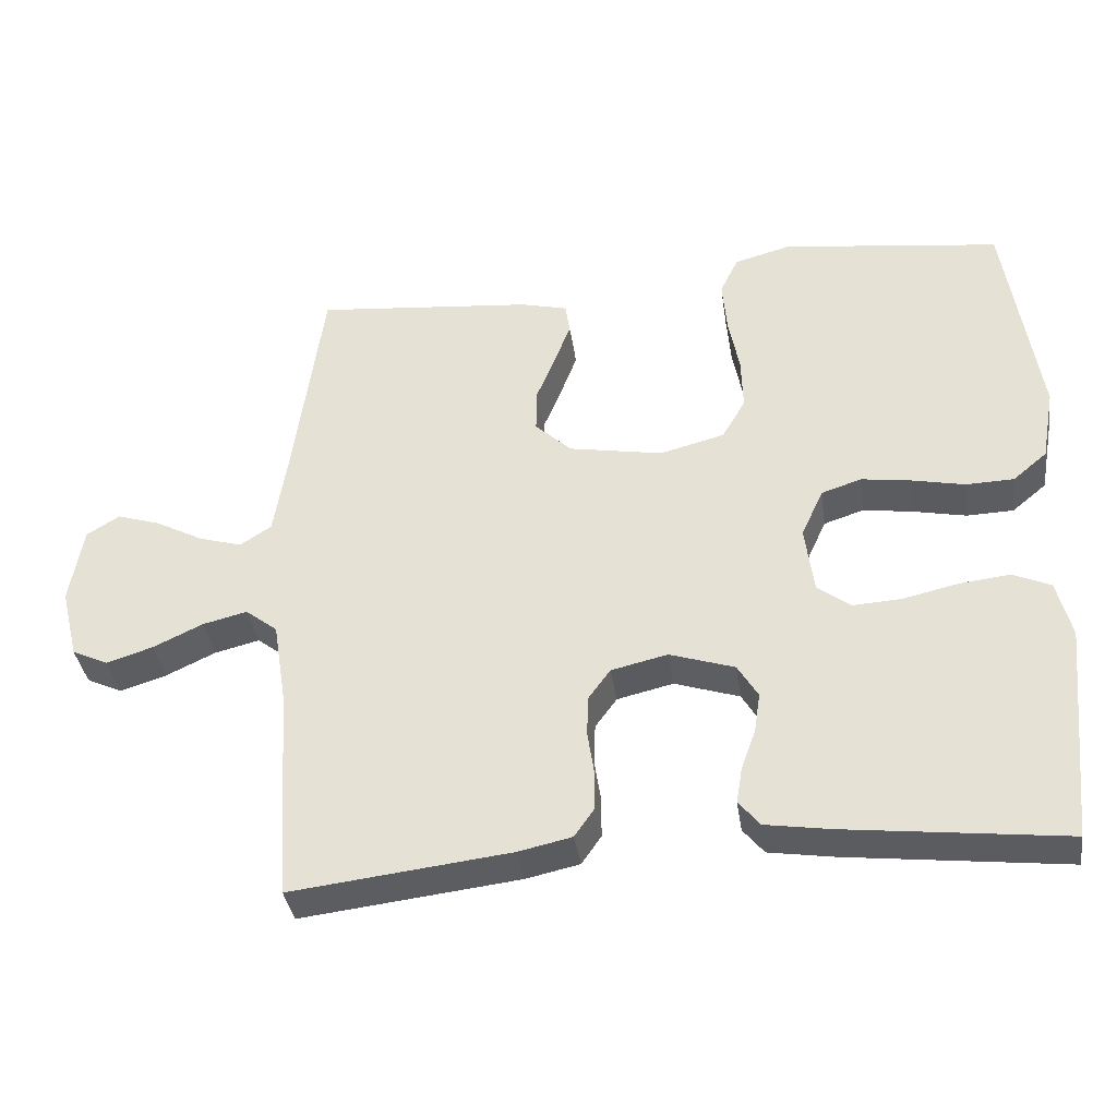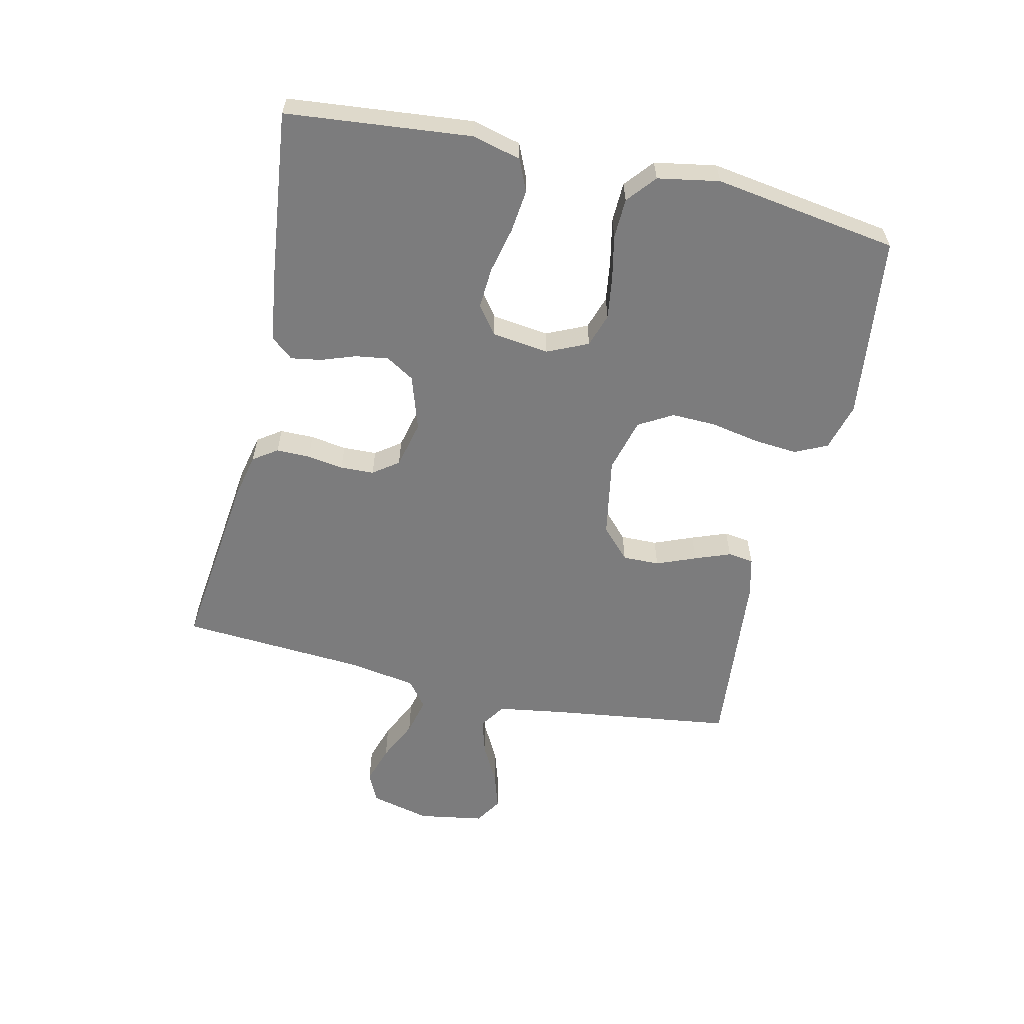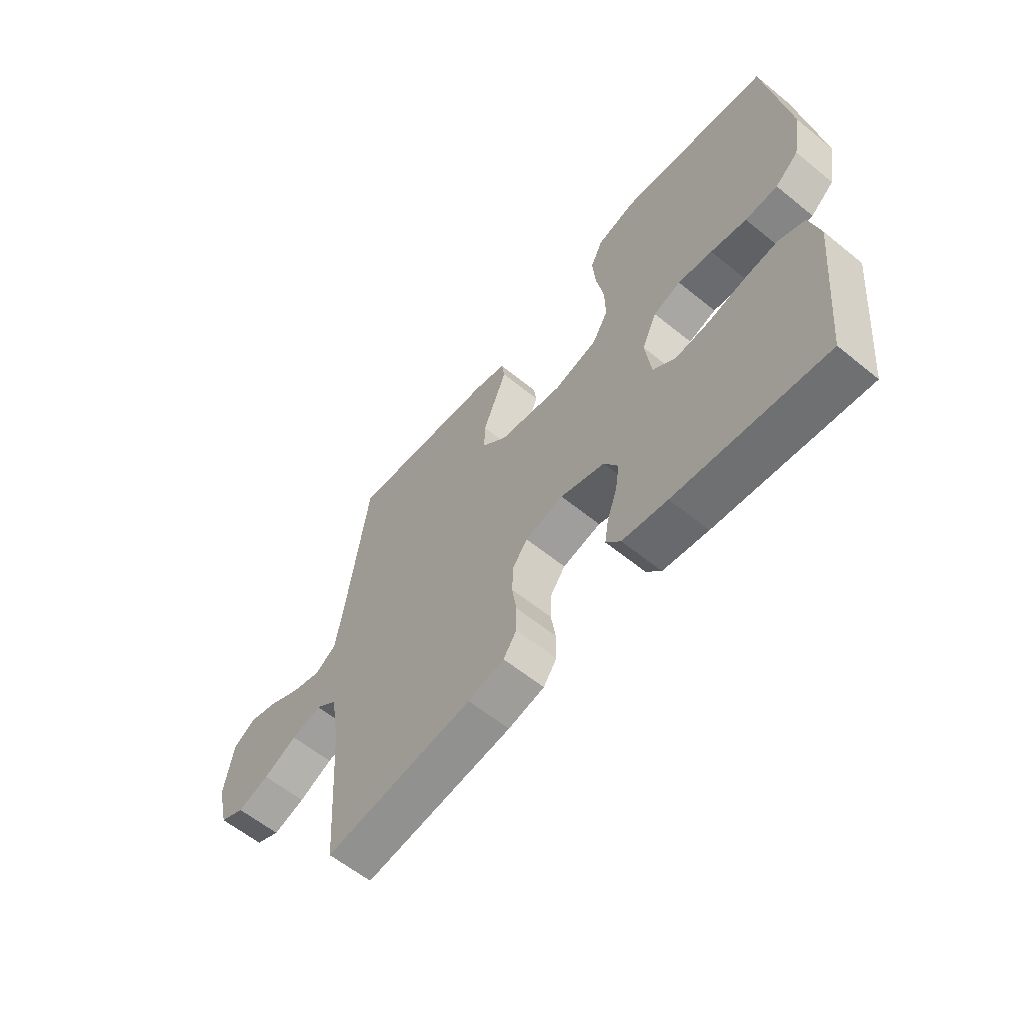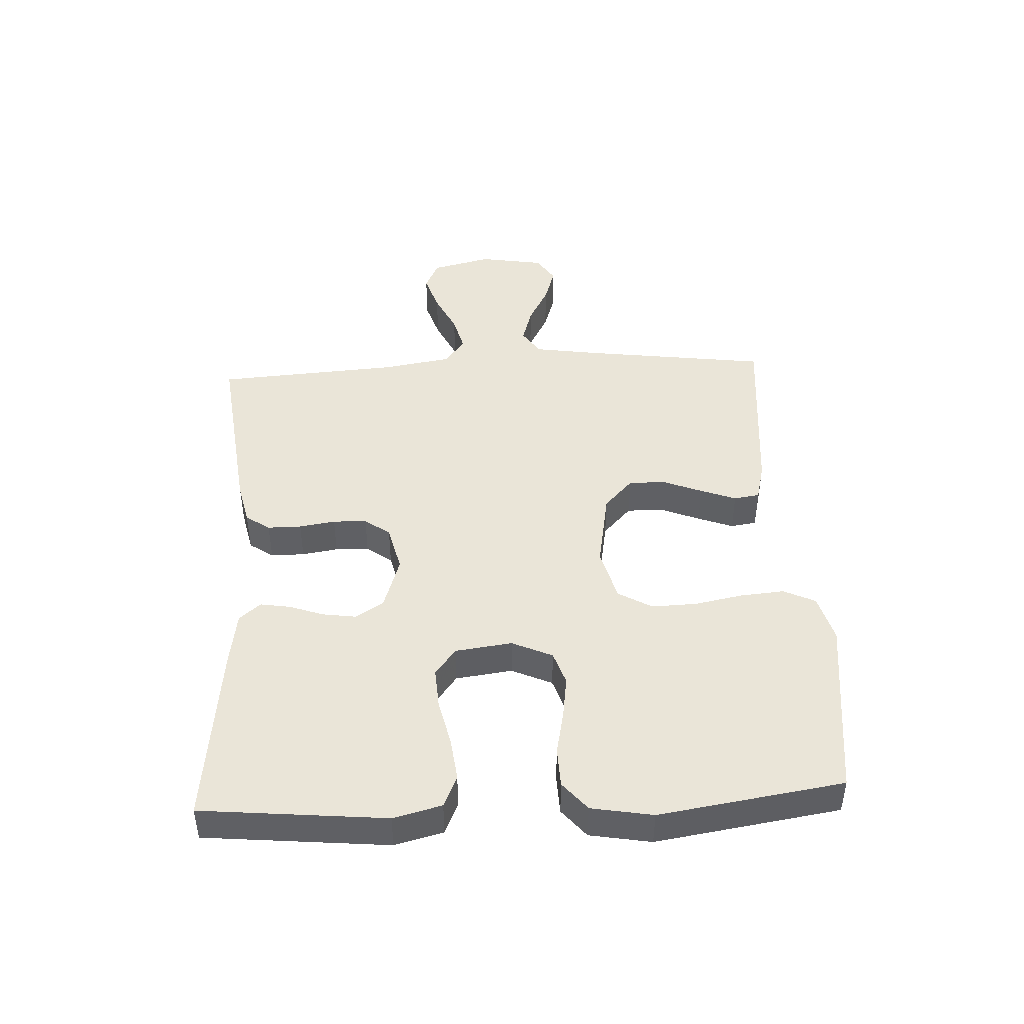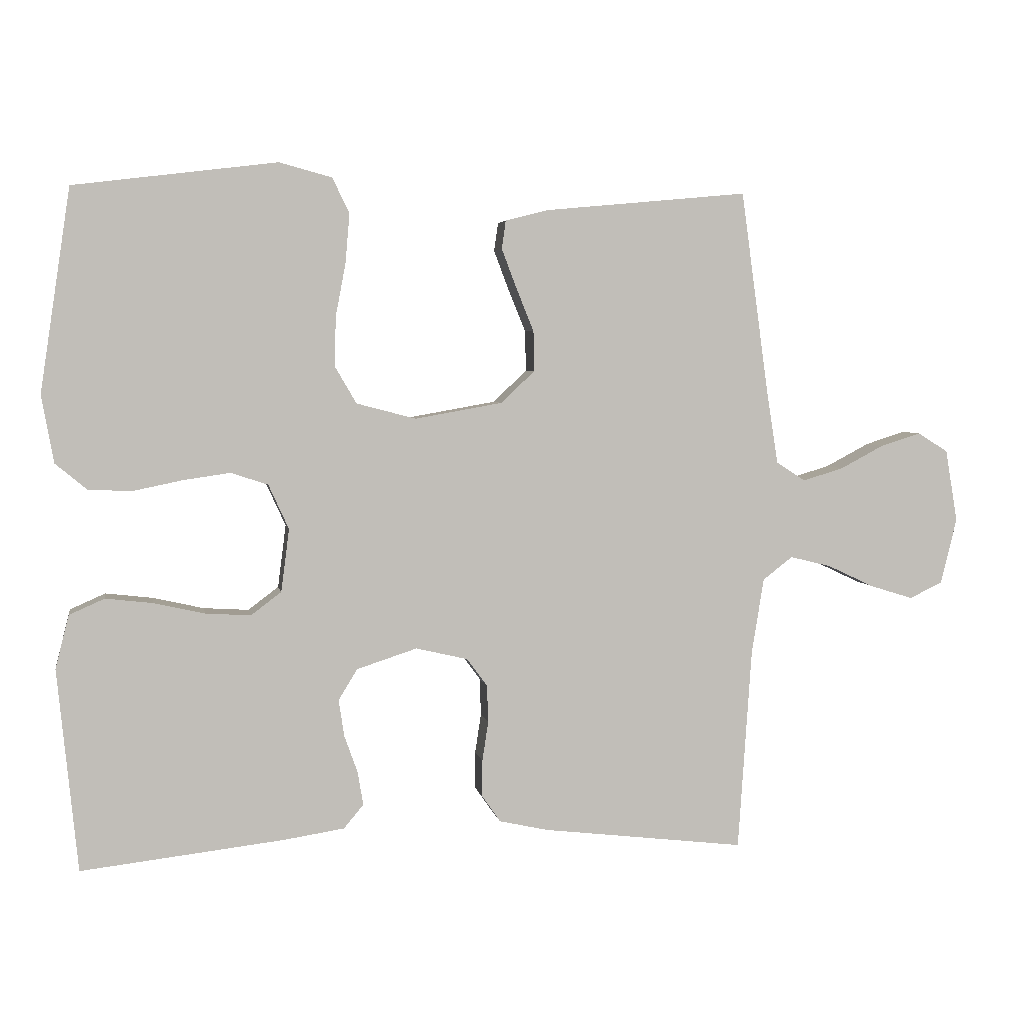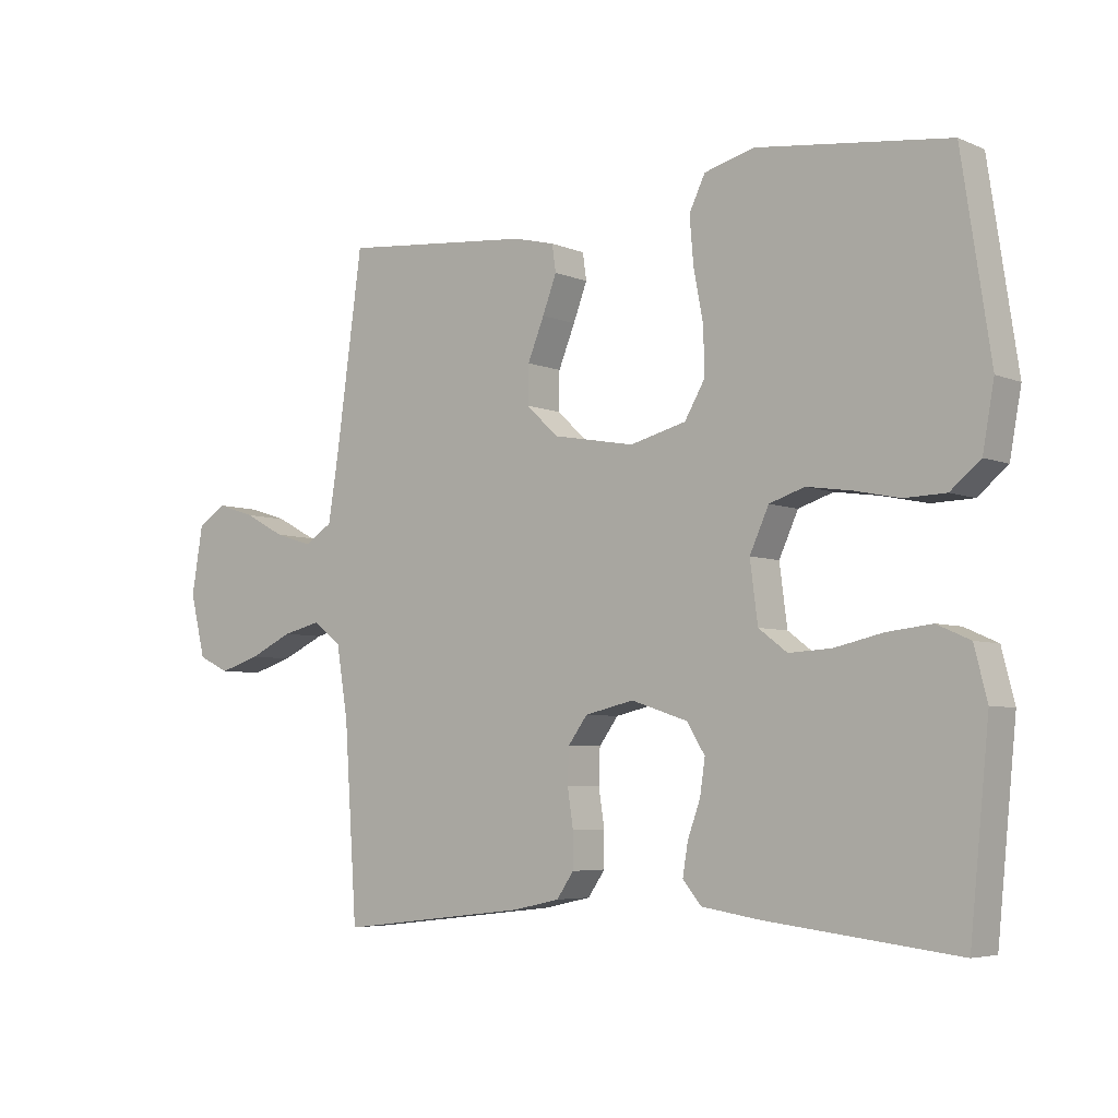
<metadata>
{"format":"obj","ext":"obj","renderer":"f3d","projection":"perspective","resolution":1024,"background":"white","views":[{"elev":-36.8,"azim":-171.9,"up":"+Z"},{"elev":-58.8,"azim":-102.9,"up":"+Y"},{"elev":-60.4,"azim":-129.7,"up":"+Z"},{"elev":44.9,"azim":-93.0,"up":"+Y"},{"elev":4.2,"azim":-9.9,"up":"+Z"},{"elev":-5.3,"azim":-141.9,"up":"+Z"}]}
</metadata>
<code>
v -0.5 0.07 -0.5
v -0.53 0.07 -0.2
v -0.51 0.07 -0.121
v -0.458 0.07 -0.098
v -0.388 0.07 -0.106
v -0.313 0.07 -0.123
v -0.246 0.07 -0.127
v -0.201 0.07 -0.093
v -0.189 0.07 0
v -0.219 0.07 0.066
v -0.274 0.07 0.084
v -0.343 0.07 0.074
v -0.415 0.07 0.059
v -0.48 0.07 0.061
v -0.527 0.07 0.1
v -0.545 0.07 0.2
v -0.5 0.07 0.5
v -0.2 0.07 0.537
v -0.122 0.07 0.516
v -0.097 0.07 0.464
v -0.103 0.07 0.392
v -0.118 0.07 0.313
v -0.12 0.07 0.24
v -0.088 0.07 0.185
v 0 0.07 0.162
v 0.129 0.07 0.185
v 0.179 0.07 0.232
v 0.178 0.07 0.292
v 0.152 0.07 0.356
v 0.13 0.07 0.414
v 0.136 0.07 0.456
v 0.2 0.07 0.472
v 0.5 0.07 0.5
v 0.541 0.07 0.2
v 0.558 0.07 0.092
v 0.601 0.07 0.064
v 0.661 0.07 0.082
v 0.725 0.07 0.116
v 0.785 0.07 0.135
v 0.83 0.07 0.107
v 0.848 0.07 0
v 0.824 0.07 -0.098
v 0.775 0.07 -0.121
v 0.711 0.07 -0.101
v 0.643 0.07 -0.069
v 0.582 0.07 -0.054
v 0.538 0.07 -0.088
v 0.52 0.07 -0.2
v 0.5 0.07 -0.5
v 0.2 0.07 -0.465
v 0.127 0.07 -0.449
v 0.1 0.07 -0.41
v 0.1 0.07 -0.355
v 0.109 0.07 -0.296
v 0.107 0.07 -0.241
v 0.077 0.07 -0.2
v 0 0.07 -0.182
v -0.089 0.07 -0.211
v -0.117 0.07 -0.257
v -0.109 0.07 -0.311
v -0.089 0.07 -0.367
v -0.081 0.07 -0.416
v -0.11 0.07 -0.451
v -0.2 0.07 -0.465
v -0.5 0 -0.5
v -0.53 0 -0.2
v -0.51 0 -0.121
v -0.458 0 -0.098
v -0.388 0 -0.106
v -0.313 0 -0.123
v -0.246 0 -0.127
v -0.201 0 -0.093
v -0.189 0 0
v -0.219 0 0.066
v -0.274 0 0.084
v -0.343 0 0.074
v -0.415 0 0.059
v -0.48 0 0.061
v -0.527 0 0.1
v -0.545 0 0.2
v -0.5 0 0.5
v -0.2 0 0.537
v -0.122 0 0.516
v -0.097 0 0.464
v -0.103 0 0.392
v -0.118 0 0.313
v -0.12 0 0.24
v -0.088 0 0.185
v 0 0 0.162
v 0.129 0 0.185
v 0.179 0 0.232
v 0.178 0 0.292
v 0.152 0 0.356
v 0.13 0 0.414
v 0.136 0 0.456
v 0.2 0 0.472
v 0.5 0 0.5
v 0.541 0 0.2
v 0.558 0 0.092
v 0.601 0 0.064
v 0.661 0 0.082
v 0.725 0 0.116
v 0.785 0 0.135
v 0.83 0 0.107
v 0.848 0 0
v 0.824 0 -0.098
v 0.775 0 -0.121
v 0.711 0 -0.101
v 0.643 0 -0.069
v 0.582 0 -0.054
v 0.538 0 -0.088
v 0.52 0 -0.2
v 0.5 0 -0.5
v 0.2 0 -0.465
v 0.127 0 -0.449
v 0.1 0 -0.41
v 0.1 0 -0.355
v 0.109 0 -0.296
v 0.107 0 -0.241
v 0.077 0 -0.2
v 0 0 -0.182
v -0.089 0 -0.211
v -0.117 0 -0.257
v -0.109 0 -0.311
v -0.089 0 -0.367
v -0.081 0 -0.416
v -0.11 0 -0.451
v -0.2 0 -0.465
f 4 5 6
f 3 4 6
f 2 3 6
f 1 2 6
f 64 1 6
f 63 64 6
f 62 63 6
f 61 62 6
f 60 61 6
f 59 60 6 7
f 58 59 7 8
f 57 58 8 9
f 56 57 9 10
f 52 53 54
f 51 52 54
f 50 51 54
f 49 50 54
f 48 49 54
f 47 48 54 55
f 46 47 55 56
f 43 44 45
f 42 43 45
f 41 42 45
f 40 41 45
f 39 40 45
f 38 39 45
f 37 38 45
f 36 37 45 46
f 46 56 10
f 36 46 10
f 35 36 10
f 32 33 34
f 31 32 34
f 30 31 34
f 29 30 34
f 28 29 34
f 27 28 34 35
f 20 21 22
f 19 20 22
f 18 19 22
f 17 18 22
f 16 17 22
f 15 16 22
f 14 15 22
f 13 14 22
f 12 13 22
f 11 12 22 23
f 10 11 23 24
f 26 27 35
f 25 26 35 10
f 10 24 25
f 70 69 68
f 70 68 67
f 70 67 66
f 70 66 65
f 70 65 128
f 70 128 127
f 70 127 126
f 70 126 125
f 70 125 124
f 71 70 124 123
f 72 71 123 122
f 73 72 122 121
f 74 73 121 120
f 118 117 116
f 118 116 115
f 118 115 114
f 118 114 113
f 118 113 112
f 119 118 112 111
f 120 119 111 110
f 109 108 107
f 109 107 106
f 109 106 105
f 109 105 104
f 109 104 103
f 109 103 102
f 109 102 101
f 110 109 101 100
f 74 120 110
f 74 110 100
f 74 100 99
f 98 97 96
f 98 96 95
f 98 95 94
f 98 94 93
f 98 93 92
f 99 98 92 91
f 86 85 84
f 86 84 83
f 86 83 82
f 86 82 81
f 86 81 80
f 86 80 79
f 86 79 78
f 86 78 77
f 86 77 76
f 87 86 76 75
f 88 87 75 74
f 99 91 90
f 74 99 90 89
f 89 88 74
f 1 65 66 2
f 2 66 67 3
f 3 67 68 4
f 4 68 69 5
f 5 69 70 6
f 6 70 71 7
f 7 71 72 8
f 8 72 73 9
f 9 73 74 10
f 10 74 75 11
f 11 75 76 12
f 12 76 77 13
f 13 77 78 14
f 14 78 79 15
f 15 79 80 16
f 16 80 81 17
f 17 81 82 18
f 18 82 83 19
f 19 83 84 20
f 20 84 85 21
f 21 85 86 22
f 22 86 87 23
f 23 87 88 24
f 24 88 89 25
f 25 89 90 26
f 26 90 91 27
f 27 91 92 28
f 28 92 93 29
f 29 93 94 30
f 30 94 95 31
f 31 95 96 32
f 32 96 97 33
f 33 97 98 34
f 34 98 99 35
f 35 99 100 36
f 36 100 101 37
f 37 101 102 38
f 38 102 103 39
f 39 103 104 40
f 40 104 105 41
f 41 105 106 42
f 42 106 107 43
f 43 107 108 44
f 44 108 109 45
f 45 109 110 46
f 46 110 111 47
f 47 111 112 48
f 48 112 113 49
f 49 113 114 50
f 50 114 115 51
f 51 115 116 52
f 52 116 117 53
f 53 117 118 54
f 54 118 119 55
f 55 119 120 56
f 56 120 121 57
f 57 121 122 58
f 58 122 123 59
f 59 123 124 60
f 60 124 125 61
f 61 125 126 62
f 62 126 127 63
f 63 127 128 64
f 64 128 65 1

</code>
